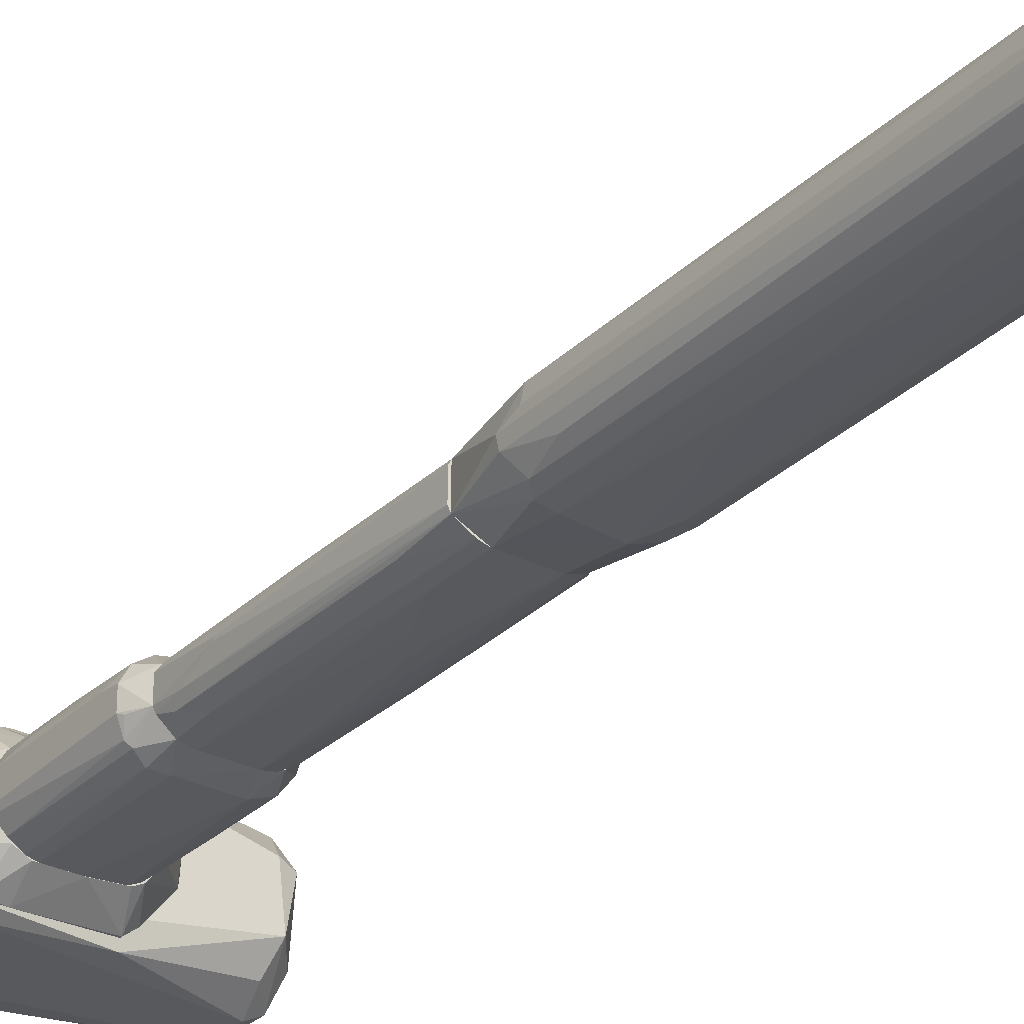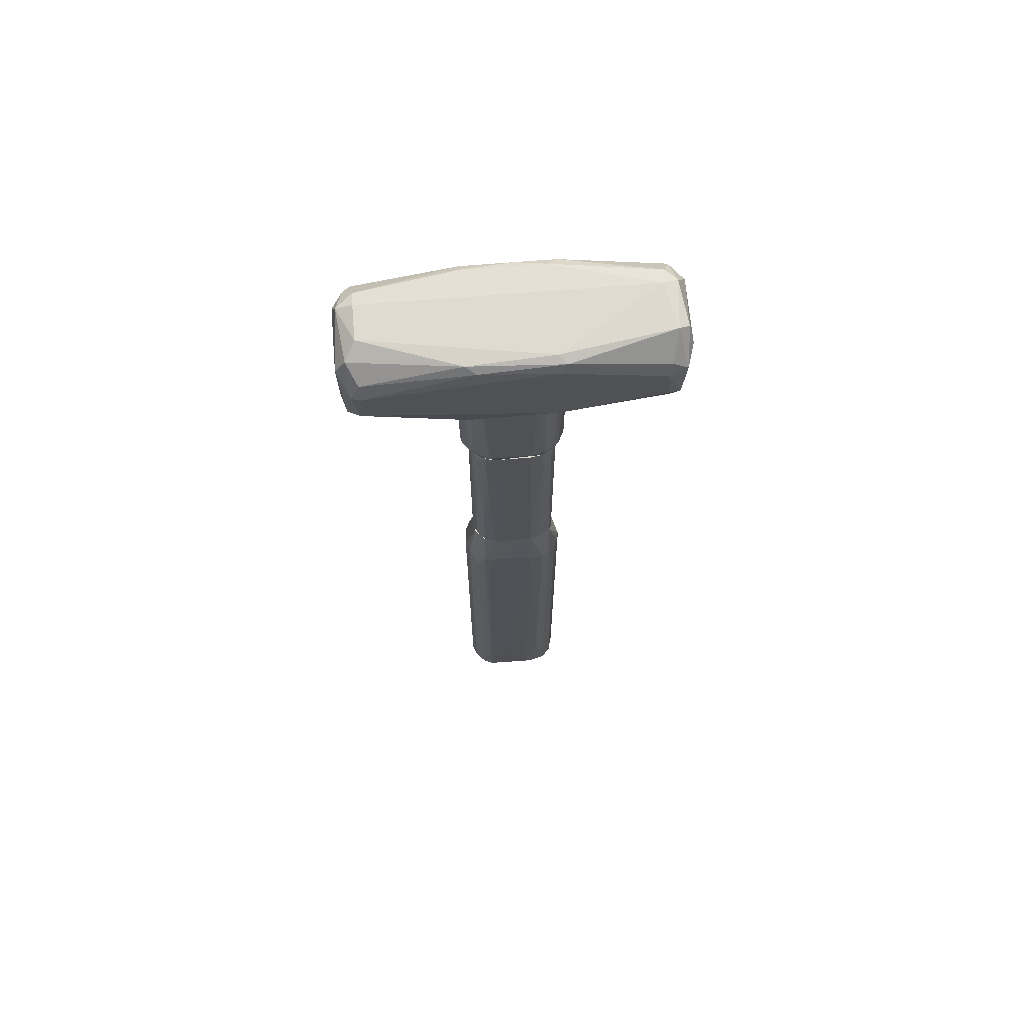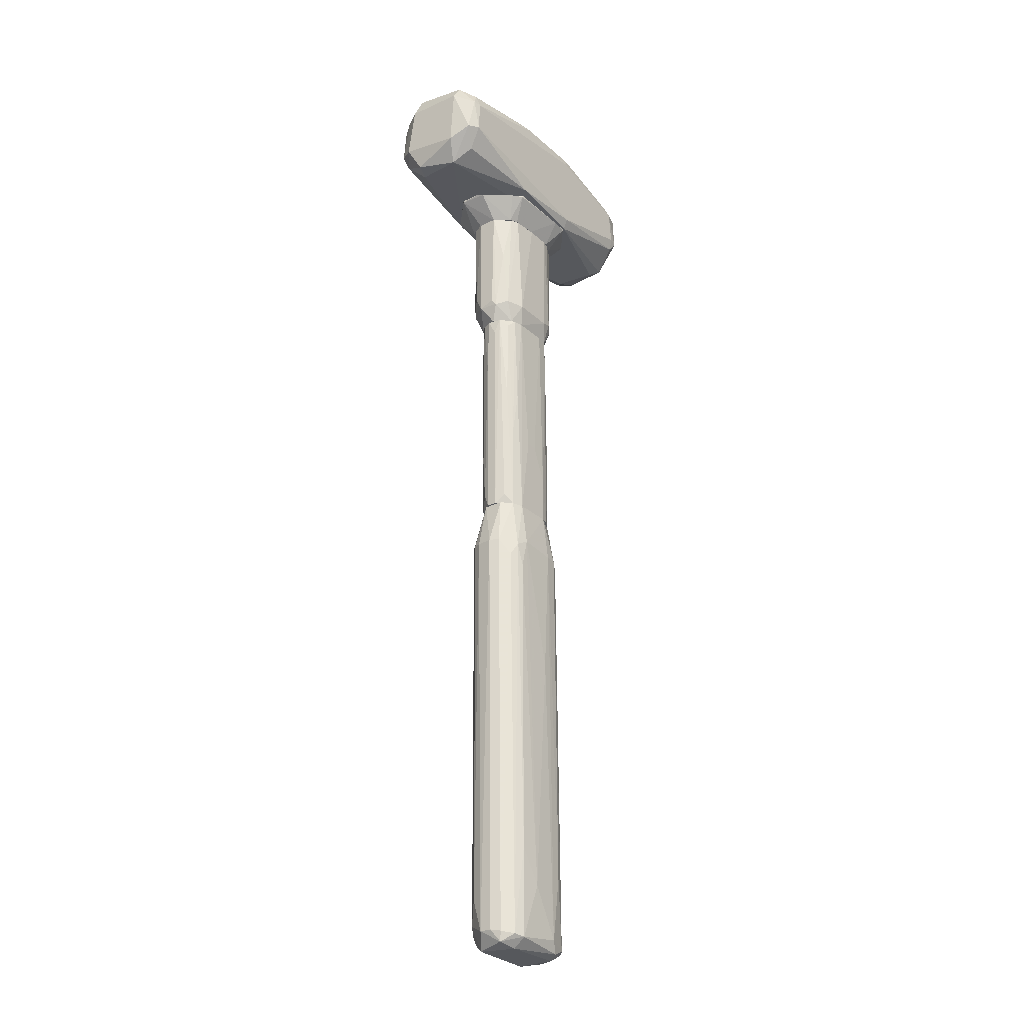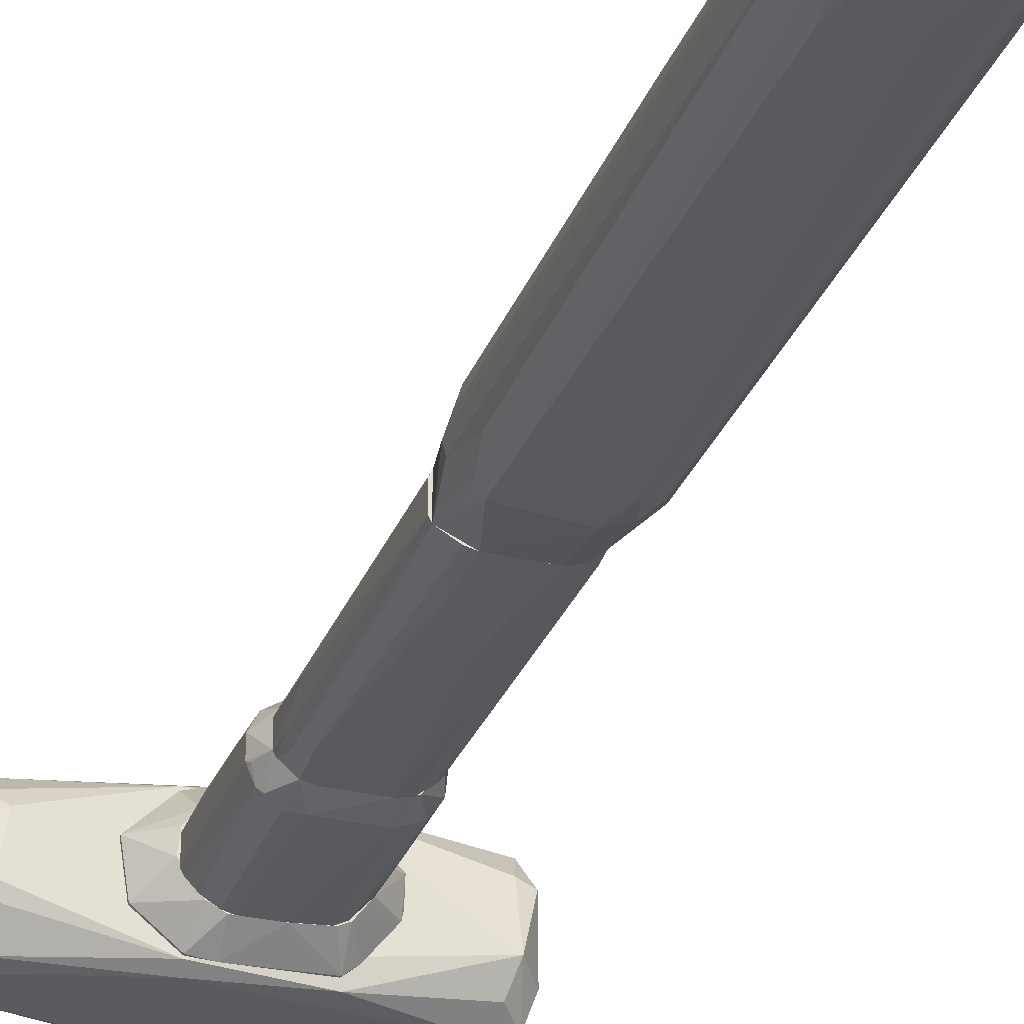
<metadata>
{"format":"obj","ext":"obj","renderer":"f3d","projection":"perspective","resolution":1024,"background":"white","views":[{"elev":-30.1,"azim":-35.9,"up":"+Z"},{"elev":69.9,"azim":175.4,"up":"+Y"},{"elev":-27.8,"azim":126.6,"up":"+Y"},{"elev":-30.5,"azim":-18.9,"up":"+Z"}]}
</metadata>
<code>
o convex_0
v 0.009427 -0.03585 0.001535
v -0.01185 -0.1422 -0.001567
v -0.01185 -0.1422 -0.000241
v 0.01209 -0.1427 0.000204
v 0.004553 -0.04605 -0.007331
v -0.007861 -0.04738 0.005967
v 0.005881 -0.144 0.005967
v -0.00919 -0.03585 -0.003784
v -0.00387 -0.1427 -0.008219
v 0.008984 -0.1436 -0.006888
v 0.008099 -0.04649 0.005969
v -0.007418 -0.1431 0.005525
v 0.01209 -0.04693 -0.001567
v -0.007418 -0.04694 -0.006888
v -0.01185 -0.04693 -0.001125
v -0.01008 -0.1445 -0.005557
v -0.001653 -0.05713 0.006856
v -0.005644 -0.03585 0.004638
v -0.01096 -0.05049 0.003308
v 0.00721 -0.03585 -0.005115
v 0.009427 -0.05092 -0.006001
v 0.0112 -0.1352 0.002864
v 0.01164 -0.04693 0.001977
v 0.0112 -0.1431 -0.00467
v 0.006767 -0.144 -0.007775
v 0.008984 -0.1462 0.00242
v -0.01008 -0.1436 0.003751
v -0.01052 -0.05536 -0.00467
v -0.006973 -0.1462 -0.005115
v -0.008747 -0.144 -0.006888
v -0.006973 -0.1462 0.003308
v -0.005644 -0.1431 0.005967
v 0.006767 -0.04605 0.006411
v -0.004313 -0.03585 -0.006001
v -0.00919 -0.03585 0.00242
v 0.009427 -0.1405 0.004638
v -0.004313 -0.04694 -0.007332
v 0.002333 -0.1316 -0.008219
v 0.005439 -0.03585 0.004638
v 0.01076 -0.04649 0.003751
v -0.00653 -0.04649 0.006411
v -0.01096 -0.144 -0.00467
v 0.006767 -0.1462 -0.005115
v 0.006324 -0.05315 -0.007331
v 0.003664 -0.1134 0.006411
v 0.0112 -0.04694 -0.003785
v 0.01209 -0.1427 -0.002454
v -0.002096 -0.07665 -0.007775
v -0.00653 -0.128 -0.007775
v -0.00919 -0.0487 -0.006001
v -0.00919 -0.07842 0.00508
v -0.01141 -0.04693 -0.002897
v 0.009427 -0.03585 -0.002897
v -0.002541 -0.1188 0.006411
v -0.01141 -0.1068 0.001977
v -0.01096 -0.1453 0.000204
v -0.01185 -0.05093 0.000204
v 0.007656 -0.04782 -0.006888
v -0.005644 -0.1453 -0.007331
v 0.01076 -0.1453 -0.004228
v 0.008984 -0.04605 0.005523
v 0.007656 -0.1427 0.005525
v 0.004553 -0.03585 -0.006001
v 0.006767 -0.1236 -0.007775
f 44 58 64
f 2 3 15
f 1 8 18
f 8 1 20
f 13 1 23
f 4 13 23
f 22 4 23
f 10 21 24
f 26 7 31
f 12 27 31
f 29 26 31
f 31 7 32
f 12 31 32
f 14 8 34
f 8 20 34
f 8 15 35
f 18 8 35
f 6 18 35
f 15 19 35
f 19 6 35
f 4 22 36
f 26 4 36
f 14 34 37
f 34 5 37
f 25 9 38
f 1 18 39
f 18 33 39
f 23 1 40
f 22 23 40
f 36 22 40
f 6 12 41
f 18 6 41
f 12 32 41
f 32 17 41
f 17 33 41
f 33 18 41
f 30 16 42
f 26 29 43
f 38 5 44
f 7 33 45
f 33 17 45
f 21 20 46
f 24 21 46
f 24 46 47
f 13 4 47
f 46 13 47
f 37 5 48
f 9 37 48
f 5 38 48
f 38 9 48
f 9 30 49
f 30 14 49
f 37 9 49
f 14 37 49
f 8 14 50
f 14 30 50
f 42 28 50
f 30 42 50
f 12 6 51
f 6 19 51
f 27 12 51
f 19 27 51
f 2 15 52
f 15 8 52
f 42 2 52
f 28 42 52
f 8 50 52
f 50 28 52
f 1 13 53
f 20 1 53
f 13 46 53
f 46 20 53
f 17 32 54
f 32 7 54
f 45 17 54
f 7 45 54
f 3 27 55
f 27 19 55
f 3 2 56
f 27 3 56
f 16 29 56
f 31 27 56
f 29 31 56
f 2 42 56
f 42 16 56
f 15 3 57
f 19 15 57
f 3 55 57
f 55 19 57
f 21 10 58
f 20 21 58
f 44 5 58
f 9 25 59
f 29 16 59
f 30 9 59
f 16 30 59
f 25 43 59
f 43 29 59
f 10 24 60
f 25 10 60
f 4 26 60
f 43 25 60
f 26 43 60
f 24 47 60
f 47 4 60
f 33 11 61
f 1 39 61
f 39 33 61
f 40 1 61
f 36 40 61
f 7 26 62
f 11 33 62
f 33 7 62
f 26 36 62
f 61 11 62
f 36 61 62
f 5 34 63
f 34 20 63
f 58 5 63
f 20 58 63
f 10 25 64
f 25 38 64
f 38 44 64
f 58 10 64
o convex_1
v 0.007211 0.04928 0.007298
v -0.005198 0.0546 -0.01044
v -0.005643 0.04928 -0.006889
v -0.01717 0.05505 0.00375
v 0.01696 0.05505 -0.000235
v 0.007211 0.05505 0.01129
v -0.009188 0.04928 0.005969
v 0.008981 0.04928 -0.005556
v 0.009426 0.05505 -0.009992
v -0.007858 0.0546 0.01129
v -0.01584 0.05505 -0.004669
v -0.01185 0.04928 -0.000679
v 0.01696 0.0546 0.004195
v 0.01164 0.04928 0.002421
v -0.004313 0.04928 0.007742
v -0.009188 0.05505 -0.009992
v 0.01652 0.0546 -0.002008
v -0.01052 0.05505 0.0104
v 0.00987 0.0546 0.01085
v 0.001447 0.04928 -0.006889
v 0.00987 0.04928 0.005969
v -0.008302 0.04928 -0.005556
v 0.01164 0.04928 -0.002008
v -0.01717 0.0546 0.00375
v 0.009426 0.0546 -0.009992
v 0.007211 0.0546 0.01129
v -0.01584 0.0546 -0.004669
v -0.01141 0.04928 0.003308
v 0.01164 0.0546 -0.008216
v -0.009188 0.0546 -0.009992
v 0.01696 0.05505 0.004195
v 0.005437 0.04928 0.007742
v -0.01052 0.0546 0.0104
v 0.007211 0.04928 -0.006442
f 84 89 98
f 69 68 70
f 67 65 71
f 65 67 72
f 68 69 73
f 68 73 75
f 67 71 76
f 65 72 78
f 71 65 79
f 73 66 80
f 75 73 80
f 73 69 81
f 69 77 81
f 70 68 82
f 74 70 82
f 67 66 84
f 72 67 84
f 65 78 85
f 78 77 85
f 83 65 85
f 77 83 85
f 67 76 86
f 78 72 87
f 77 78 87
f 72 81 87
f 81 77 87
f 68 75 88
f 82 68 88
f 66 73 89
f 84 66 89
f 70 74 90
f 74 79 90
f 83 70 90
f 75 80 91
f 86 76 91
f 88 75 91
f 76 88 91
f 76 71 92
f 71 88 92
f 88 76 92
f 73 81 93
f 81 72 93
f 89 73 93
f 72 89 93
f 66 67 94
f 80 66 94
f 67 86 94
f 91 80 94
f 86 91 94
f 69 70 95
f 77 69 95
f 70 83 95
f 83 77 95
f 79 65 96
f 65 83 96
f 90 79 96
f 83 90 96
f 71 79 97
f 79 74 97
f 74 82 97
f 88 71 97
f 82 88 97
f 72 84 98
f 89 72 98
o convex_2
v 0.03292 0.07411 0.0104
v -0.03091 0.06348 -0.01177
v -0.03313 0.06303 -0.01132
v 0.03159 0.05505 -0.003782
v -0.03269 0.06037 0.01129
v -0.008301 0.07943 -0.009102
v -0.03313 0.07854 0.005524
v 0.03248 0.071 -0.01132
v 0.007212 0.05505 0.01173
v -0.009191 0.05505 -0.01043
v -0.001207 0.0781 0.01217
v 0.03071 0.07943 -0.002898
v -0.03313 0.05549 0.003752
v 0.03292 0.06303 0.01217
v -0.02958 0.07012 0.01306
v -0.03091 0.07411 -0.01043
v 0.03115 0.06303 -0.01177
v 0.007653 0.07766 -0.01132
v 0.03381 0.05638 0.005524
v -0.03446 0.07766 -0.004225
v 0.03071 0.07943 0.004637
v 0.03515 0.07367 -0.006444
v -0.03357 0.05638 -0.005554
v -0.03535 0.07234 0.008627
v 0.009868 0.05593 -0.01132
v -0.03002 0.07943 0.004637
v 0.03159 0.07189 0.01262
v -0.005196 0.05638 0.01262
v 0.03515 0.05993 -0.005557
v 0.03515 0.07411 0.006853
v -0.03535 0.06081 -0.006001
v -0.00875 0.07632 -0.01177
v 0.009868 0.07899 0.01084
v -0.03002 0.05505 0.005524
v -0.03225 0.07278 0.01218
v -0.03225 0.07899 -0.005112
v 0.03292 0.07721 -0.006444
v -0.03535 0.05904 0.003307
v -0.01008 0.07721 0.01262
v 0.03515 0.06214 0.008627
v -0.03535 0.07367 -0.006001
v 0.03071 0.05549 0.006411
v 0.02938 0.06259 0.01262
v -0.03136 0.05505 -0.003782
v -0.00875 0.05726 -0.01177
v 0.03204 0.05948 0.01084
v -0.01008 0.05505 0.01129
v 0.009868 0.07899 -0.009992
v -0.01008 0.07854 -0.01088
v -0.0318 0.06303 0.01262
v 0.03027 0.05815 -0.00866
v 0.03426 0.07766 0.005079
v -0.03002 0.07145 -0.01177
v -0.03402 0.07189 -0.01043
v 0.03381 0.06259 -0.01043
v 0.03071 0.07411 -0.01043
v -0.0349 0.06259 0.009959
v 0.03071 0.07766 0.008183
v 0.009427 0.07721 0.01262
v -0.03136 0.06081 -0.01088
v 0.03071 0.07056 -0.01177
v -0.007859 0.07899 0.01084
v -0.03091 0.07721 0.008627
v -0.03313 0.05726 0.008185
f 155 136 162
f 102 107 108
f 110 104 119
f 105 118 122
f 102 108 123
f 119 104 124
f 112 99 125
f 117 102 127
f 127 120 128
f 99 112 128
f 101 121 129
f 115 100 130
f 119 124 131
f 108 107 132
f 105 122 133
f 118 105 134
f 105 124 134
f 124 104 134
f 120 106 135
f 121 111 136
f 129 121 136
f 122 129 136
f 133 113 137
f 117 127 138
f 127 128 138
f 128 112 138
f 122 118 139
f 129 122 139
f 107 102 140
f 102 117 140
f 112 125 141
f 125 113 141
f 113 126 141
f 126 107 141
f 121 108 142
f 111 121 142
f 108 132 142
f 132 111 142
f 100 115 143
f 123 108 143
f 115 123 143
f 138 112 144
f 117 138 144
f 107 140 144
f 140 117 144
f 141 107 144
f 112 141 144
f 126 103 145
f 107 126 145
f 132 107 145
f 104 110 146
f 110 135 146
f 116 130 147
f 134 104 147
f 114 134 147
f 104 146 147
f 146 116 147
f 126 113 148
f 103 126 148
f 113 133 148
f 102 123 149
f 123 115 149
f 110 119 150
f 128 120 150
f 99 128 150
f 135 110 150
f 120 135 150
f 100 101 151
f 130 100 151
f 114 147 151
f 147 130 151
f 101 129 152
f 134 114 152
f 118 134 152
f 139 118 152
f 129 139 152
f 151 101 152
f 114 151 152
f 115 106 153
f 106 120 153
f 127 102 153
f 120 127 153
f 102 149 153
f 149 115 153
f 135 106 154
f 116 146 154
f 146 135 154
f 133 122 155
f 122 136 155
f 103 148 155
f 148 133 155
f 125 99 156
f 119 131 156
f 99 150 156
f 150 119 156
f 113 125 157
f 131 109 157
f 109 137 157
f 137 113 157
f 125 156 157
f 156 131 157
f 101 100 158
f 121 101 158
f 108 121 158
f 100 143 158
f 143 108 158
f 106 115 159
f 115 130 159
f 130 116 159
f 154 106 159
f 116 154 159
f 109 131 160
f 131 124 160
f 137 109 160
f 137 160 161
f 124 105 161
f 105 133 161
f 133 137 161
f 160 124 161
f 111 132 162
f 136 111 162
f 145 103 162
f 132 145 162
f 103 155 162
o convex_3
v 0.009873 0.01825 0.000648
v -0.01008 0.00583 0.000204
v -0.01008 0.00583 0.000647
v 0.009873 -0.03585 0.000648
v 0.004551 -0.03585 -0.006002
v -0.005644 -0.03585 0.004638
v -0.00387 0.01825 -0.005559
v -0.00919 -0.03585 -0.003785
v 0.005438 0.01825 0.005082
v -0.00653 0.01825 0.004638
v 0.008098 0.01647 -0.004227
v 0.006768 -0.03585 0.004195
v -0.00919 0.01825 -0.002898
v -0.00919 -0.03585 0.002422
v 0.008984 -0.03363 -0.003785
v -0.004314 -0.03585 -0.006002
v 0.004108 0.01825 -0.005559
v 0.008984 0.01825 0.002864
v -0.006974 0.01115 -0.005115
v 0.000118 -0.0252 0.005082
v -0.00919 0.01691 0.002864
v -0.004759 0.01825 0.005082
v 0.009428 0.01825 -0.002454
v 0.009873 -0.03585 -0.001568
v 0.008098 -0.01633 0.003752
v -0.007417 -0.01988 0.004195
v -0.009634 -0.03585 -0.002898
v 0.005438 -0.03585 0.004638
v 0.007211 -0.015 -0.005115
v -0.000767 -0.01677 -0.006002
v 0.009428 -0.03274 0.001978
v -0.009634 -0.03585 0.001534
v -0.0052 -0.002594 0.005082
v -0.006087 -0.03585 -0.005559
v -0.009634 0.01825 -0.002012
v 0.006324 0.01825 -0.005115
v 0.007654 0.01825 0.004195
v 0.007211 -0.03585 -0.005115
v -0.008747 0.01514 -0.003785
v 0.004551 -0.01278 0.005082
v 0.006768 -0.002594 0.004638
v -0.009634 0.01825 0.001978
v -0.008747 -0.02564 -0.004227
v 0.008541 -0.004368 -0.004227
v -0.004314 -0.02475 -0.006002
v 0.009873 0.0147 -0.001124
v -0.008304 0.01825 0.003752
v -0.00653 0.01825 -0.005115
v -0.00786 -0.03451 0.003752
v -0.009634 0.01293 -0.002454
v 0.005881 -0.004813 -0.005559
v -0.008747 -0.009234 0.003307
v 0.009873 0.00494 0.001091
v -0.003427 -0.02165 0.005082
v 0.007654 -0.03585 0.003752
v 0.001891 -0.01677 -0.006002
v 0.008984 -0.02253 0.002864
f 187 217 219
f 167 166 168
f 167 168 170
f 163 169 171
f 171 169 172
f 168 166 174
f 172 169 175
f 170 168 176
f 167 170 178
f 169 163 179
f 163 171 180
f 171 172 184
f 182 171 184
f 179 163 185
f 163 166 186
f 166 167 186
f 177 185 186
f 165 164 189
f 170 176 189
f 168 174 190
f 182 168 190
f 167 178 192
f 169 179 192
f 176 183 194
f 165 189 194
f 189 176 194
f 184 172 195
f 182 184 195
f 188 168 195
f 172 188 195
f 178 170 196
f 164 165 197
f 172 175 197
f 185 173 198
f 179 185 198
f 173 191 198
f 180 171 199
f 187 180 199
f 186 167 200
f 177 186 200
f 167 191 200
f 171 182 202
f 182 190 202
f 202 190 203
f 190 174 203
f 199 171 203
f 187 199 203
f 171 202 203
f 165 194 204
f 194 183 204
f 197 165 204
f 172 197 204
f 196 170 205
f 181 196 205
f 170 201 205
f 201 181 205
f 185 177 206
f 173 185 206
f 191 173 206
f 177 200 206
f 200 191 206
f 192 178 207
f 169 192 207
f 178 196 207
f 196 181 207
f 185 163 208
f 163 186 208
f 186 185 208
f 188 172 209
f 172 204 209
f 204 183 209
f 175 169 210
f 201 175 210
f 181 201 210
f 169 207 210
f 207 181 210
f 176 168 211
f 168 188 211
f 189 164 212
f 170 189 212
f 164 197 212
f 197 175 212
f 175 201 212
f 201 170 212
f 167 179 213
f 191 167 213
f 179 198 213
f 198 191 213
f 183 176 214
f 209 183 214
f 188 209 214
f 176 211 214
f 211 188 214
f 166 163 215
f 163 180 215
f 193 166 215
f 168 182 216
f 195 168 216
f 182 195 216
f 174 166 217
f 166 193 217
f 203 174 217
f 187 203 217
f 179 167 218
f 167 192 218
f 192 179 218
f 180 187 219
f 215 180 219
f 193 215 219
f 217 193 219
o convex_4
v 0.01031 0.04928 0.00508
v -0.01141 0.02269 -0.001568
v -0.01097 0.02179 -0.00201
v -0.004756 0.04928 -0.006889
v 0.009428 0.02312 -0.005113
v -0.006975 0.02269 0.006854
v -0.009633 0.04928 0.005525
v 0.007654 0.01825 0.004193
v 0.008541 0.04928 -0.005557
v -0.00653 0.01825 -0.005113
v 0.004551 0.04928 0.007742
v -0.01097 0.04928 -0.002898
v 0.005438 0.02269 -0.006889
v 0.008986 0.02401 0.005966
v 0.01165 0.02357 -0.001568
v -0.008746 0.01825 0.003308
v -0.006975 0.02357 -0.006444
v 0.007212 0.01825 -0.004672
v 0.01165 0.04928 -0.00201
v -0.01141 0.02623 0.002422
v 0.004551 0.02312 0.007297
v -0.003871 0.04928 0.007742
v 0.01165 0.02224 0.001976
v -0.01141 0.04928 0.002422
v 0.006769 0.04928 -0.006444
v 0.000559 0.01825 0.005525
v -0.009191 0.04884 -0.005113
v -0.01008 0.02312 -0.004227
v -0.01008 0.02224 0.004637
v 0.01165 0.04928 0.002422
v -0.004314 0.02269 -0.006889
v 0.009872 0.01825 -0.000679
v 0.008099 0.04884 0.006854
v -0.004756 0.02312 0.007297
v -0.009633 0.01825 -0.00201
v -0.007417 0.04928 0.006854
v 0.001003 0.04928 -0.006889
v 0.004109 0.01825 -0.005557
v 0.01076 0.02623 0.004193
v 0.007212 0.02401 0.006854
v -0.01141 0.04928 -0.00201
v 0.01031 0.03775 -0.004227
v -0.01141 0.02269 0.001976
v -0.01097 0.0413 0.003751
v -0.009633 0.03465 0.005525
v 0.004996 0.01825 0.005525
v -0.004756 0.01825 0.00508
v 0.0112 0.02224 -0.002455
v -0.00653 0.04928 -0.006444
v -0.009191 0.02269 -0.005113
v 0.008541 0.02224 0.005966
f 240 265 270
f 220 223 226
f 223 220 228
f 220 226 230
f 226 223 231
f 229 227 235
f 227 229 237
f 232 224 237
f 228 220 238
f 230 226 241
f 240 230 241
f 234 238 242
f 226 231 243
f 221 239 243
f 223 228 244
f 228 224 244
f 224 232 244
f 235 227 245
f 222 221 247
f 221 231 247
f 231 246 247
f 235 225 248
f 238 220 249
f 242 238 249
f 223 232 250
f 229 236 250
f 236 223 250
f 227 237 251
f 242 227 251
f 220 230 252
f 233 220 252
f 241 225 253
f 240 241 253
f 245 240 253
f 221 222 254
f 229 235 254
f 222 247 254
f 225 241 255
f 241 226 255
f 232 223 256
f 223 244 256
f 244 232 256
f 237 229 257
f 232 237 257
f 250 232 257
f 229 250 257
f 220 233 258
f 233 242 258
f 249 220 258
f 242 249 258
f 230 240 259
f 252 230 259
f 233 252 259
f 231 221 260
f 221 243 260
f 243 231 260
f 224 228 261
f 228 238 261
f 239 221 262
f 235 248 262
f 248 239 262
f 221 254 262
f 254 235 262
f 226 243 263
f 243 239 263
f 239 248 263
f 263 248 264
f 248 225 264
f 225 255 264
f 255 226 264
f 226 263 264
f 245 227 265
f 240 245 265
f 225 235 266
f 235 245 266
f 253 225 266
f 245 253 266
f 237 224 267
f 238 234 267
f 234 242 267
f 251 237 267
f 242 251 267
f 224 261 267
f 261 238 267
f 231 223 268
f 223 236 268
f 246 231 268
f 236 246 268
f 236 229 269
f 246 236 269
f 247 246 269
f 229 254 269
f 254 247 269
f 242 233 270
f 227 242 270
f 233 259 270
f 259 240 270
f 265 227 270

</code>
